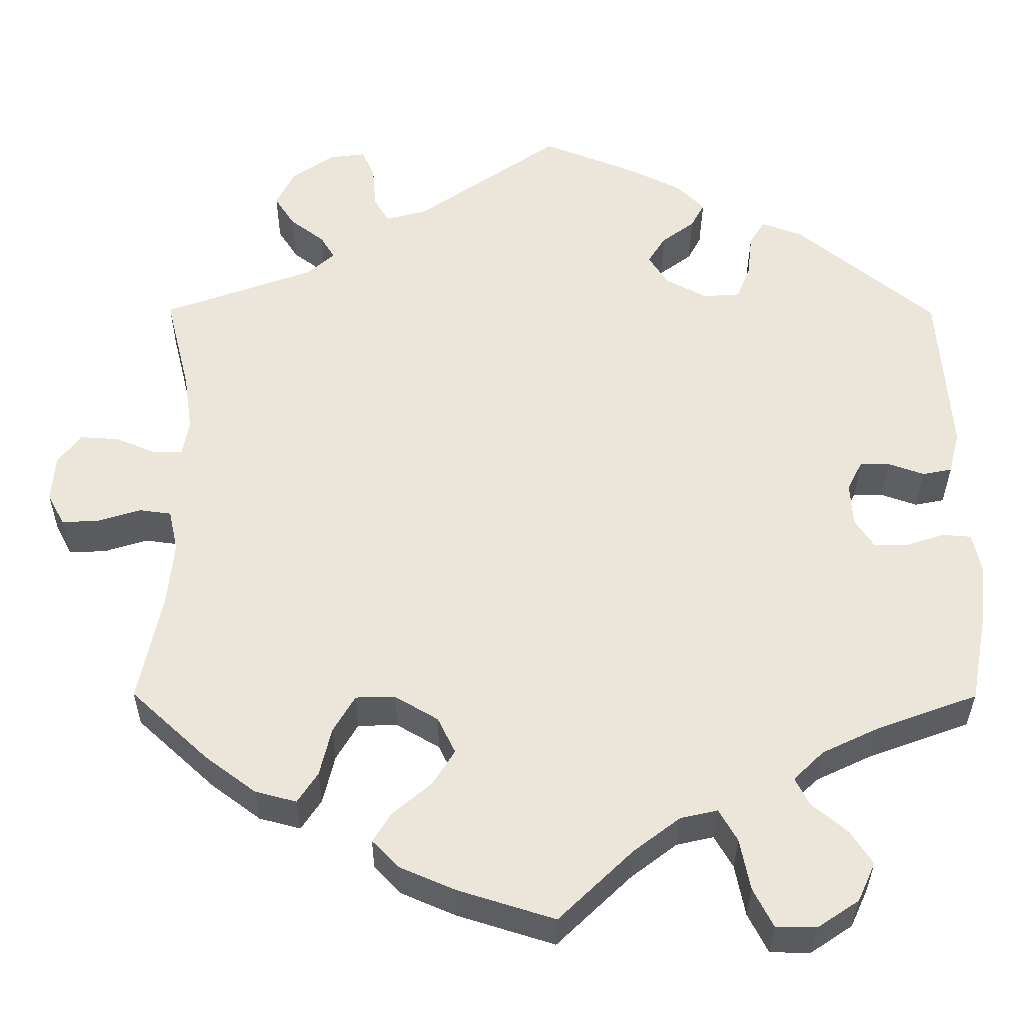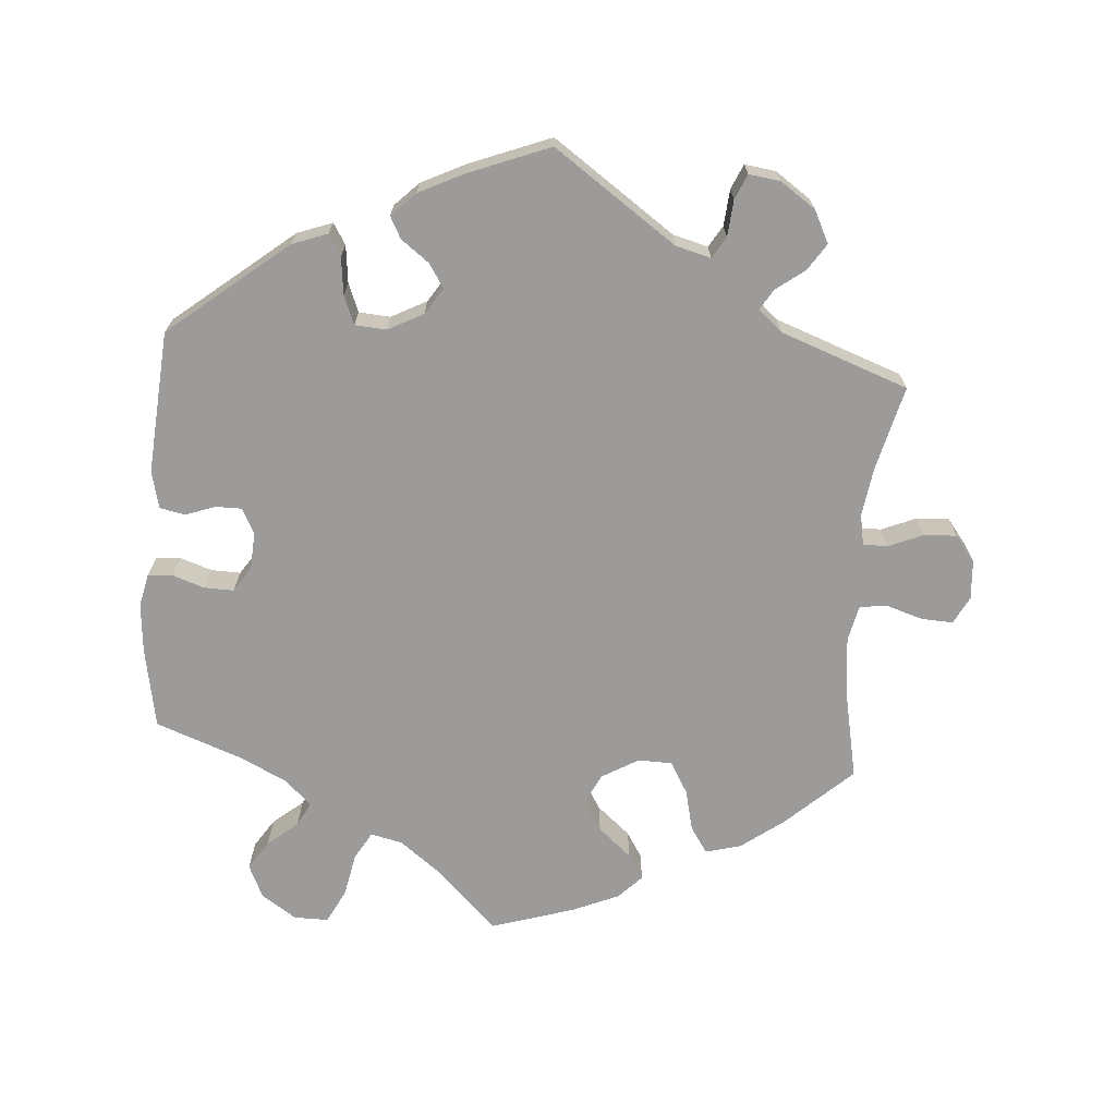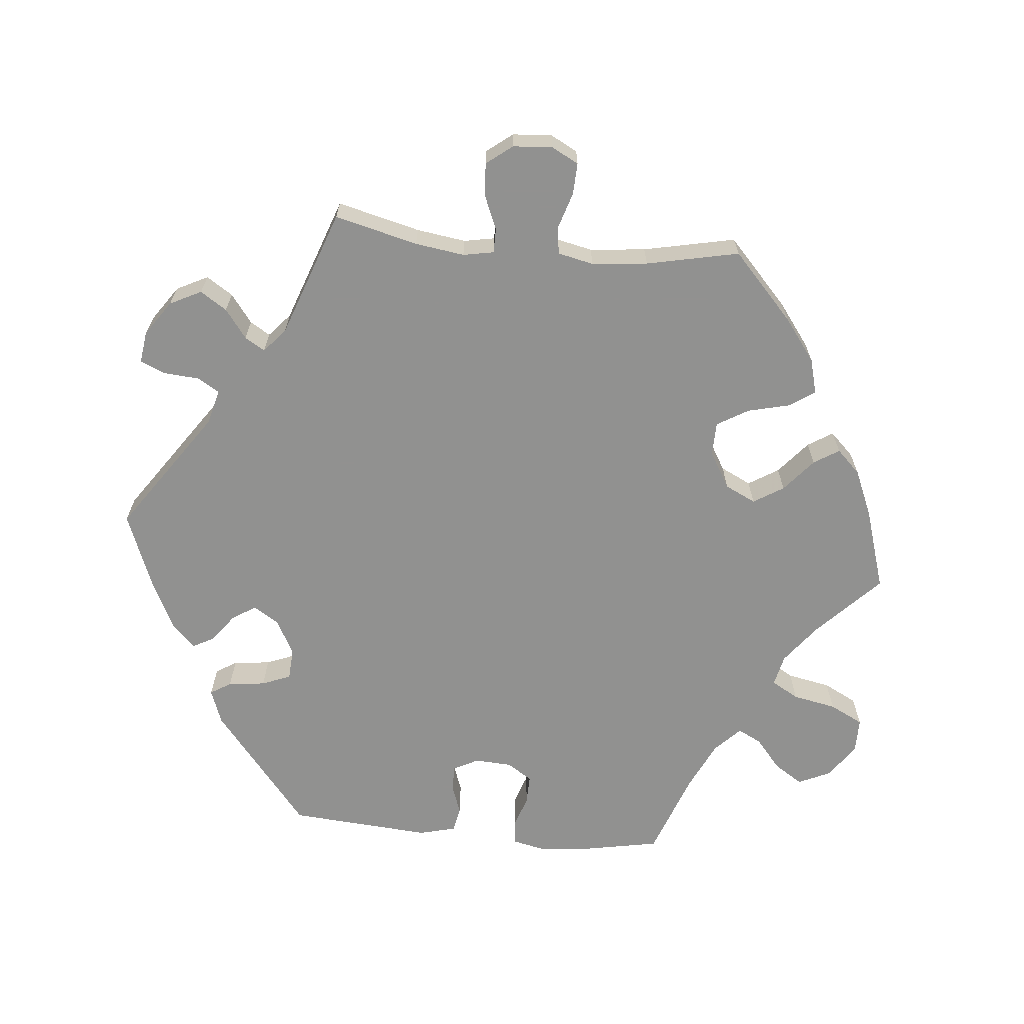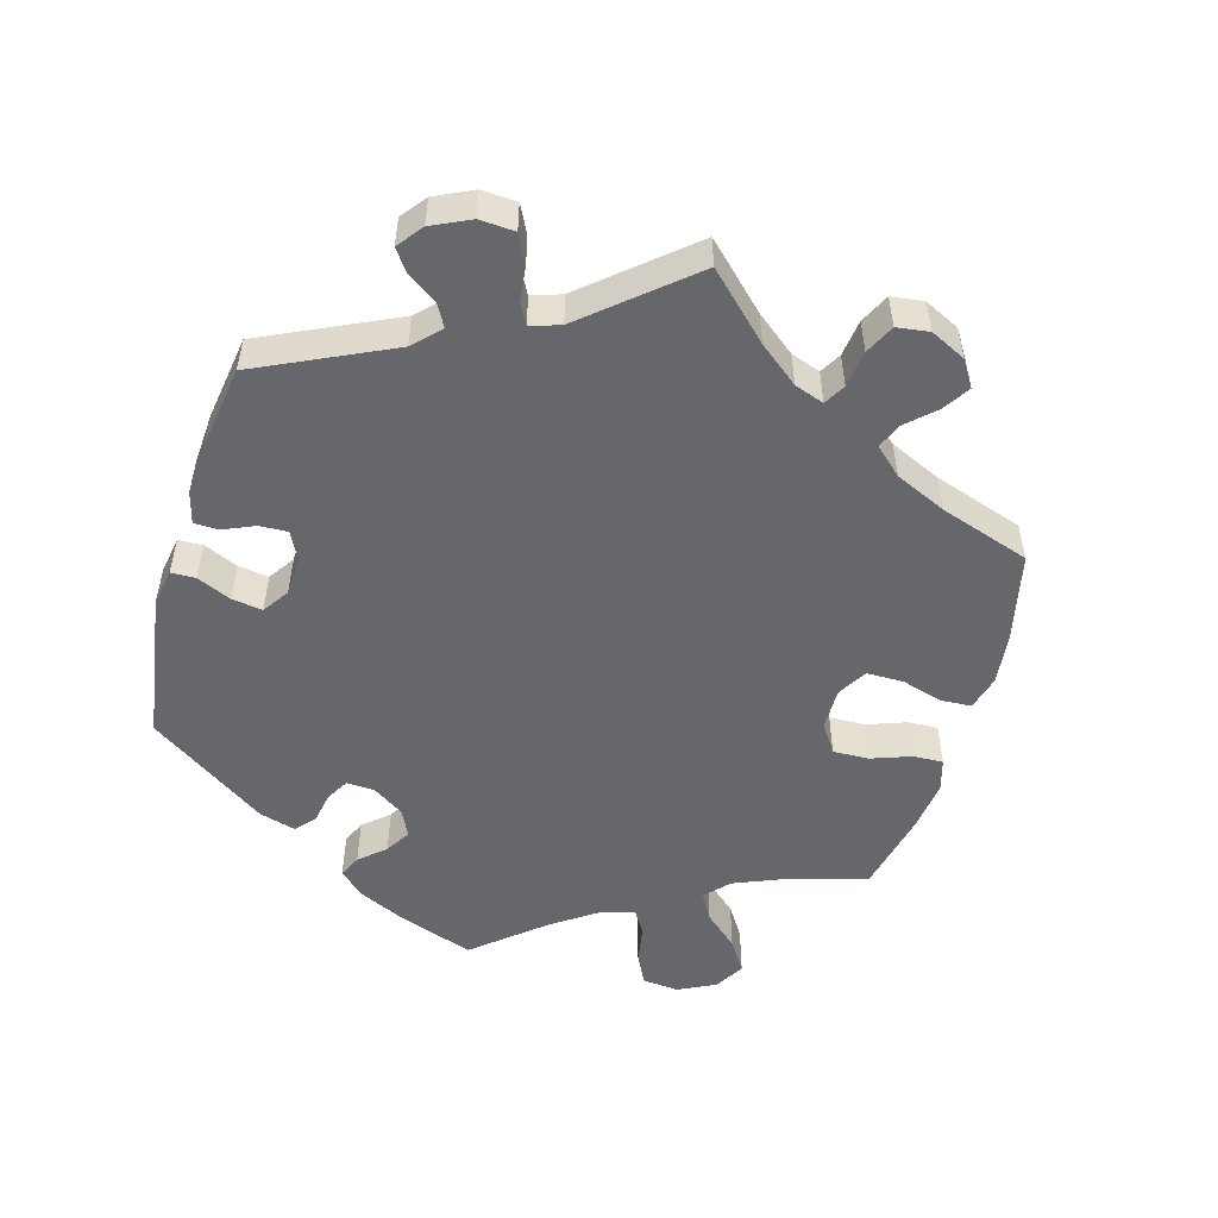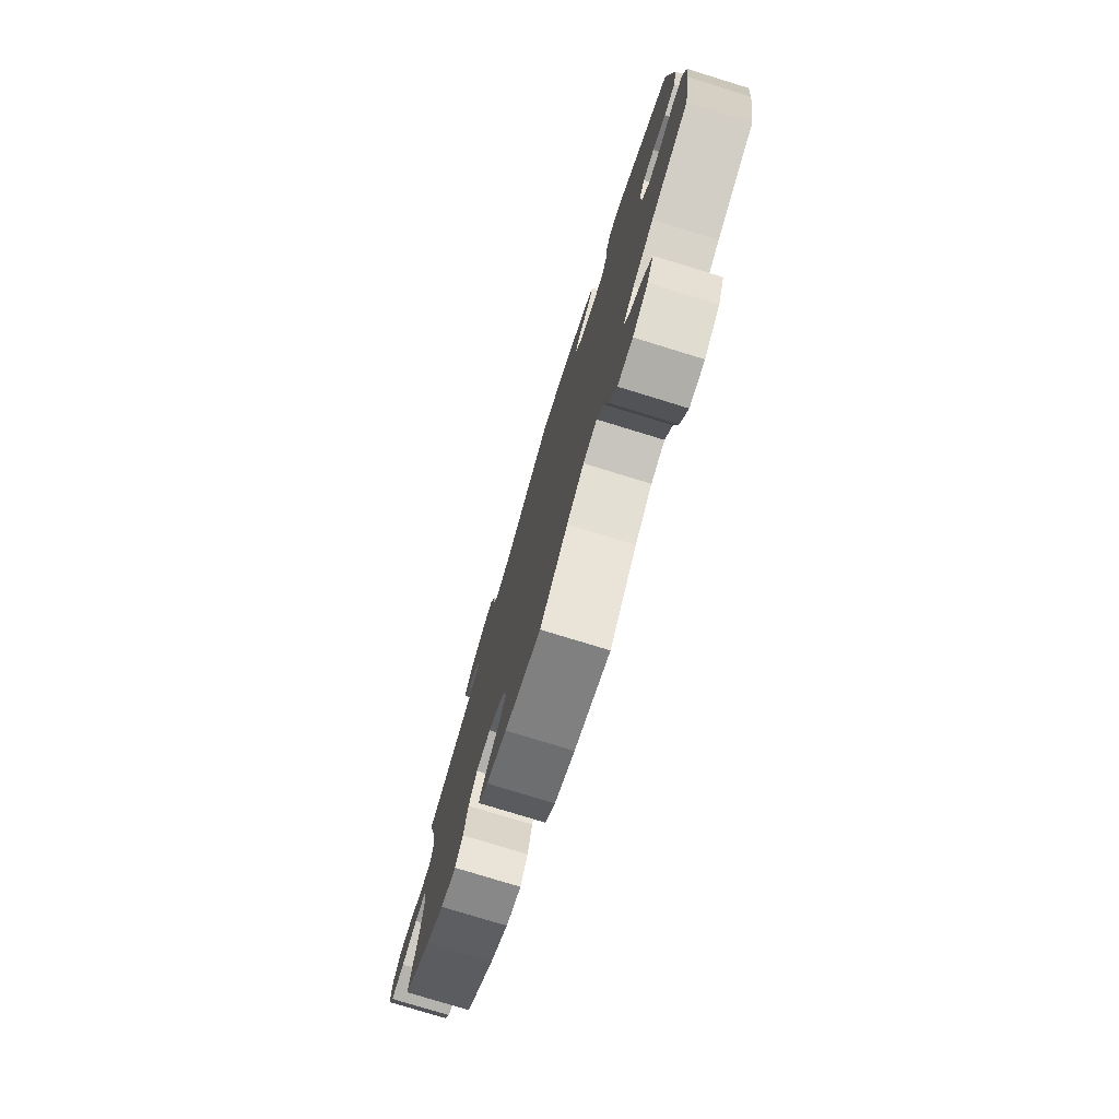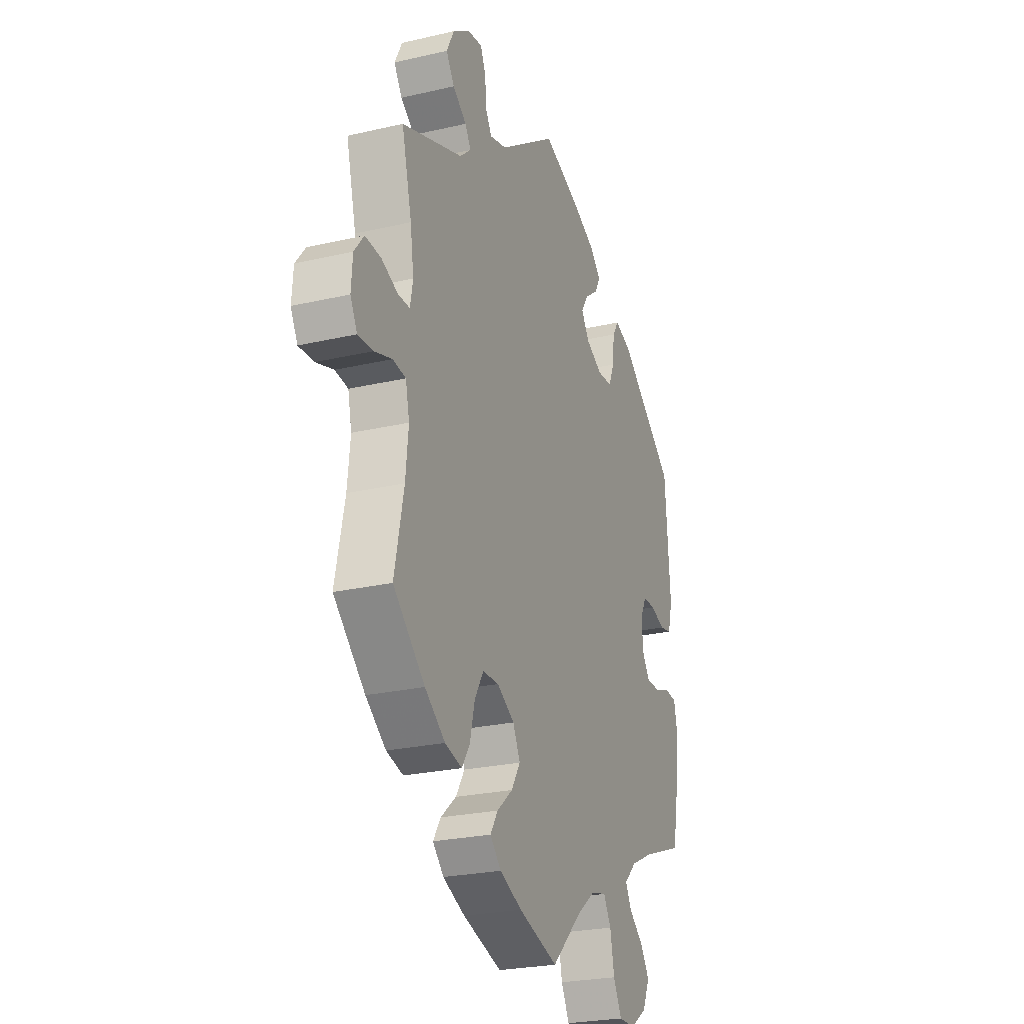
<metadata>
{"format":"obj","ext":"obj","renderer":"f3d","projection":"perspective","resolution":1024,"background":"white","views":[{"elev":-33.4,"azim":179.7,"up":"+Z"},{"elev":-69.7,"azim":-4.5,"up":"+Y"},{"elev":-66.0,"azim":84.6,"up":"+Y"},{"elev":-52.2,"azim":43.9,"up":"+Y"},{"elev":-77.5,"azim":-107.1,"up":"+Z"},{"elev":-24.9,"azim":110.7,"up":"+Z"}]}
</metadata>
<code>
v 0.472 0.07 0.174
v 0.462 0.07 0.105
v 0.47 0.07 0.062
v 0.504 0.07 0.062
v 0.552 0.07 0.082
v 0.598 0.07 0.085
v 0.626 0.07 0.049
v 0.63 0.07 -0.006
v 0.61 0.07 -0.044
v 0.566 0.07 -0.042
v 0.515 0.07 -0.026
v 0.477 0.07 -0.031
v 0.466 0.07 -0.081
v 0.474 0.07 -0.159
v 0.501 0.07 -0.288
v 0.409 0.07 -0.373
v 0.35 0.07 -0.417
v 0.301 0.07 -0.43
v 0.277 0.07 -0.394
v 0.263 0.07 -0.336
v 0.237 0.07 -0.292
v 0.19 0.07 -0.291
v 0.139 0.07 -0.321
v 0.118 0.07 -0.364
v 0.144 0.07 -0.406
v 0.19 0.07 -0.445
v 0.212 0.07 -0.48
v 0.18 0.07 -0.513
v 0.115 0.07 -0.541
v 0 0.07 -0.577
v -0.088 0.07 -0.492
v -0.143 0.07 -0.45
v -0.187 0.07 -0.44
v -0.209 0.07 -0.478
v -0.221 0.07 -0.539
v -0.245 0.07 -0.586
v -0.293 0.07 -0.586
v -0.342 0.07 -0.553
v -0.363 0.07 -0.507
v -0.337 0.07 -0.467
v -0.295 0.07 -0.432
v -0.278 0.07 -0.399
v -0.314 0.07 -0.364
v -0.381 0.07 -0.332
v -0.501 0.07 -0.288
v -0.522 0.07 -0.175
v -0.528 0.07 -0.107
v -0.518 0.07 -0.062
v -0.484 0.07 -0.059
v -0.439 0.07 -0.074
v -0.398 0.07 -0.075
v -0.375 0.07 -0.04
v -0.372 0.07 0.012
v -0.39 0.07 0.047
v -0.426 0.07 0.047
v -0.468 0.07 0.032
v -0.503 0.07 0.039
v -0.516 0.07 0.09
v -0.501 0.07 0.289
v -0.337 0.07 0.422
v -0.288 0.07 0.44
v -0.27 0.07 0.411
v -0.264 0.07 0.359
v -0.248 0.07 0.319
v -0.204 0.07 0.316
v -0.155 0.07 0.342
v -0.132 0.07 0.378
v -0.153 0.07 0.411
v -0.192 0.07 0.44
v -0.208 0.07 0.47
v -0.175 0.07 0.503
v -0.112 0.07 0.534
v 0 0.07 0.578
v 0.17 0.07 0.46
v 0.219 0.07 0.447
v 0.237 0.07 0.477
v 0.241 0.07 0.527
v 0.256 0.07 0.562
v 0.3 0.07 0.556
v 0.349 0.07 0.522
v 0.371 0.07 0.478
v 0.347 0.07 0.441
v 0.307 0.07 0.411
v 0.29 0.07 0.383
v 0.323 0.07 0.354
v 0.501 0.07 0.29
v 0.472 0 0.174
v 0.462 0 0.105
v 0.47 0 0.062
v 0.504 0 0.062
v 0.552 0 0.082
v 0.598 0 0.085
v 0.626 0 0.049
v 0.63 0 -0.006
v 0.61 0 -0.044
v 0.566 0 -0.042
v 0.515 0 -0.026
v 0.477 0 -0.031
v 0.466 0 -0.081
v 0.474 0 -0.159
v 0.501 0 -0.288
v 0.409 0 -0.373
v 0.35 0 -0.417
v 0.301 0 -0.43
v 0.277 0 -0.394
v 0.263 0 -0.336
v 0.237 0 -0.292
v 0.19 0 -0.291
v 0.139 0 -0.321
v 0.118 0 -0.364
v 0.144 0 -0.406
v 0.19 0 -0.445
v 0.212 0 -0.48
v 0.18 0 -0.513
v 0.115 0 -0.541
v 0 0 -0.577
v -0.088 0 -0.492
v -0.143 0 -0.45
v -0.187 0 -0.44
v -0.209 0 -0.478
v -0.221 0 -0.539
v -0.245 0 -0.586
v -0.293 0 -0.586
v -0.342 0 -0.553
v -0.363 0 -0.507
v -0.337 0 -0.467
v -0.295 0 -0.432
v -0.278 0 -0.399
v -0.314 0 -0.364
v -0.381 0 -0.332
v -0.501 0 -0.288
v -0.522 0 -0.175
v -0.528 0 -0.107
v -0.518 0 -0.062
v -0.484 0 -0.059
v -0.439 0 -0.074
v -0.398 0 -0.075
v -0.375 0 -0.04
v -0.372 0 0.012
v -0.39 0 0.047
v -0.426 0 0.047
v -0.468 0 0.032
v -0.503 0 0.039
v -0.516 0 0.09
v -0.501 0 0.289
v -0.337 0 0.422
v -0.288 0 0.44
v -0.27 0 0.411
v -0.264 0 0.359
v -0.248 0 0.319
v -0.204 0 0.316
v -0.155 0 0.342
v -0.132 0 0.378
v -0.153 0 0.411
v -0.192 0 0.44
v -0.208 0 0.47
v -0.175 0 0.503
v -0.112 0 0.534
v 0 0 0.578
v 0.17 0 0.46
v 0.219 0 0.447
v 0.237 0 0.477
v 0.241 0 0.527
v 0.256 0 0.562
v 0.3 0 0.556
v 0.349 0 0.522
v 0.371 0 0.478
v 0.347 0 0.441
v 0.307 0 0.411
v 0.29 0 0.383
v 0.323 0 0.354
v 0.501 0 0.29
f 85 86 1
f 84 85 1 2
f 80 81 82 83
f 80 83 84
f 79 80 84
f 76 77 78 79
f 75 76 79 84
f 74 75 84 2
f 68 69 70 71
f 67 68 71 72
f 60 61 62 63
f 60 63 64
f 59 60 64
f 58 59 64 65
f 55 56 57 58
f 54 55 58 65
f 47 48 49 50
f 47 50 51
f 44 45 46 47
f 43 44 47 51
f 42 43 51 52
f 38 39 40 41
f 38 41 42
f 37 38 42
f 34 35 36 37
f 33 34 37 42
f 32 33 42 52
f 28 29 30 31
f 25 26 27 28
f 24 25 28 31
f 23 24 31 32
f 17 18 19 20
f 17 20 21
f 14 15 16 17
f 13 14 17 21
f 12 13 21 22
f 8 9 10 11
f 8 11 12
f 7 8 12
f 4 5 6 7
f 3 4 7 12
f 67 72 73 74
f 66 67 74 2
f 53 54 65 66
f 32 52 53 66
f 22 23 32 66
f 12 22 66
f 2 3 12 66
f 87 172 171
f 88 87 171 170
f 169 168 167 166
f 170 169 166
f 170 166 165
f 165 164 163 162
f 170 165 162 161
f 88 170 161 160
f 157 156 155 154
f 158 157 154 153
f 149 148 147 146
f 150 149 146
f 150 146 145
f 151 150 145 144
f 144 143 142 141
f 151 144 141 140
f 136 135 134 133
f 137 136 133
f 133 132 131 130
f 137 133 130 129
f 138 137 129 128
f 127 126 125 124
f 128 127 124
f 128 124 123
f 123 122 121 120
f 128 123 120 119
f 138 128 119 118
f 117 116 115 114
f 114 113 112 111
f 117 114 111 110
f 118 117 110 109
f 106 105 104 103
f 107 106 103
f 103 102 101 100
f 107 103 100 99
f 108 107 99 98
f 97 96 95 94
f 98 97 94
f 98 94 93
f 93 92 91 90
f 98 93 90 89
f 160 159 158 153
f 88 160 153 152
f 152 151 140 139
f 152 139 138 118
f 152 118 109 108
f 152 108 98
f 152 98 89 88
f 1 87 88 2
f 2 88 89 3
f 3 89 90 4
f 4 90 91 5
f 5 91 92 6
f 6 92 93 7
f 7 93 94 8
f 8 94 95 9
f 9 95 96 10
f 10 96 97 11
f 11 97 98 12
f 12 98 99 13
f 13 99 100 14
f 14 100 101 15
f 15 101 102 16
f 16 102 103 17
f 17 103 104 18
f 18 104 105 19
f 19 105 106 20
f 20 106 107 21
f 21 107 108 22
f 22 108 109 23
f 23 109 110 24
f 24 110 111 25
f 25 111 112 26
f 26 112 113 27
f 27 113 114 28
f 28 114 115 29
f 29 115 116 30
f 30 116 117 31
f 31 117 118 32
f 32 118 119 33
f 33 119 120 34
f 34 120 121 35
f 35 121 122 36
f 36 122 123 37
f 37 123 124 38
f 38 124 125 39
f 39 125 126 40
f 40 126 127 41
f 41 127 128 42
f 42 128 129 43
f 43 129 130 44
f 44 130 131 45
f 45 131 132 46
f 46 132 133 47
f 47 133 134 48
f 48 134 135 49
f 49 135 136 50
f 50 136 137 51
f 51 137 138 52
f 52 138 139 53
f 53 139 140 54
f 54 140 141 55
f 55 141 142 56
f 56 142 143 57
f 57 143 144 58
f 58 144 145 59
f 59 145 146 60
f 60 146 147 61
f 61 147 148 62
f 62 148 149 63
f 63 149 150 64
f 64 150 151 65
f 65 151 152 66
f 66 152 153 67
f 67 153 154 68
f 68 154 155 69
f 69 155 156 70
f 70 156 157 71
f 71 157 158 72
f 72 158 159 73
f 73 159 160 74
f 74 160 161 75
f 75 161 162 76
f 76 162 163 77
f 77 163 164 78
f 78 164 165 79
f 79 165 166 80
f 80 166 167 81
f 81 167 168 82
f 82 168 169 83
f 83 169 170 84
f 84 170 171 85
f 85 171 172 86
f 86 172 87 1

</code>
